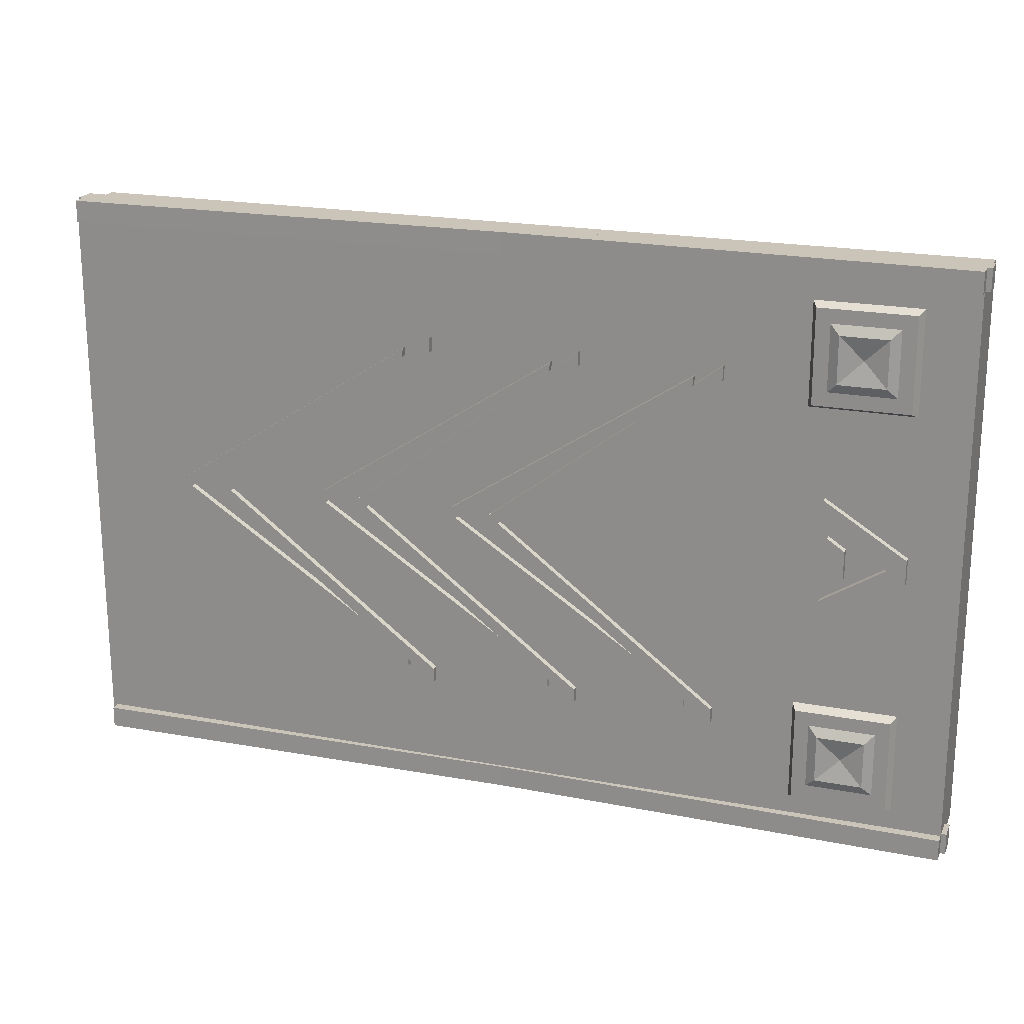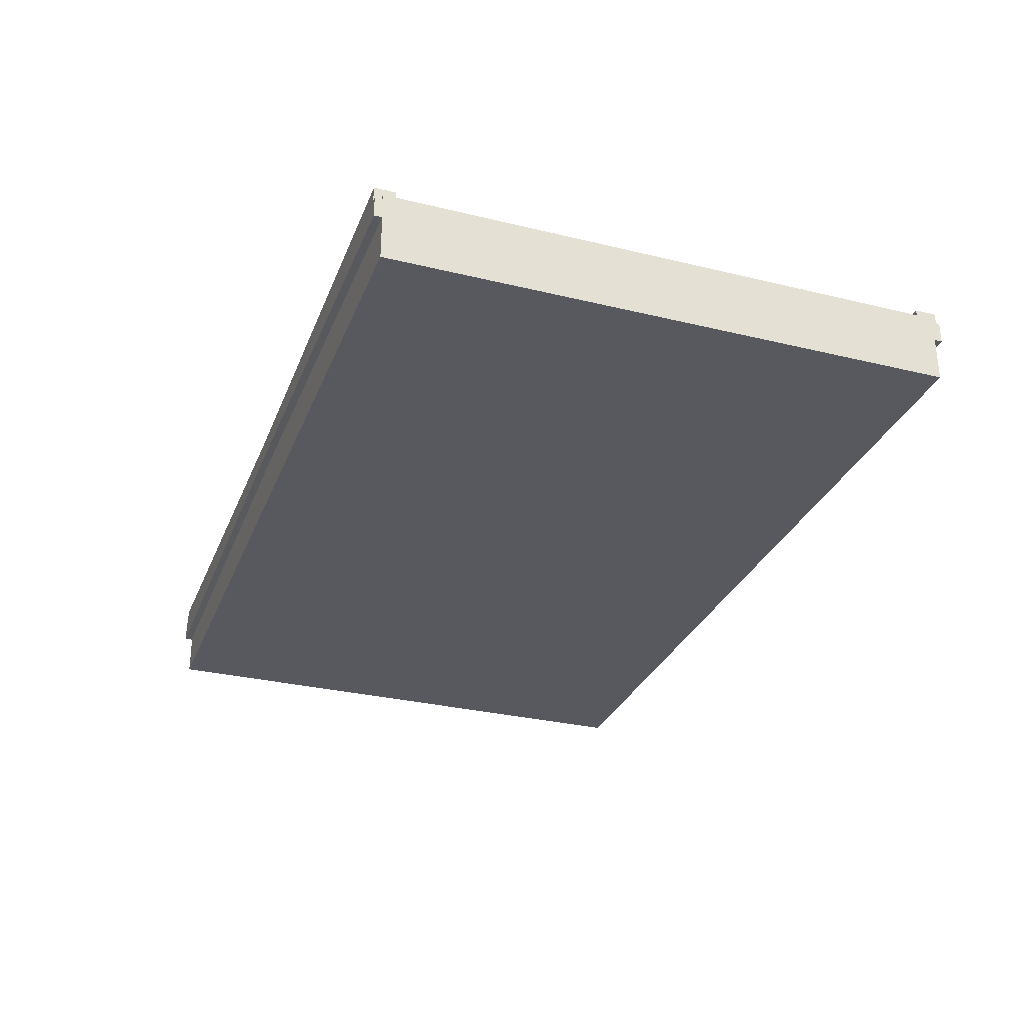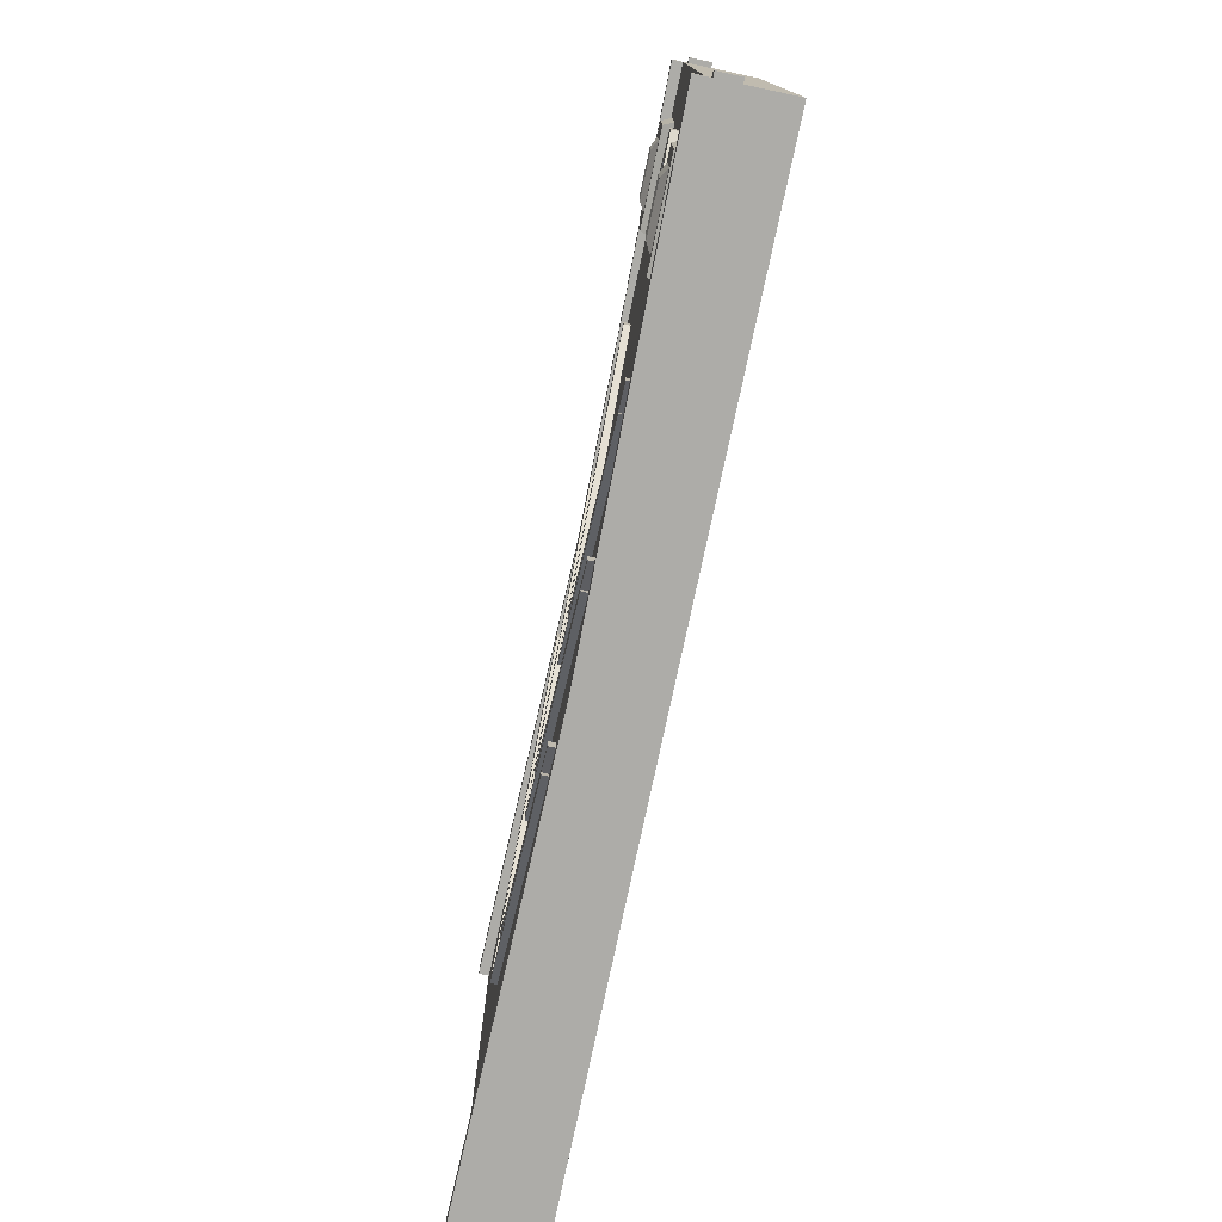
<metadata>
{"format":"obj","ext":"obj","renderer":"f3d","projection":"perspective","resolution":1024,"background":"white","views":[{"elev":20.5,"azim":19.1,"up":"+Y"},{"elev":-30.3,"azim":-109.4,"up":"+Z"},{"elev":-76.6,"azim":78.1,"up":"+Y"}]}
</metadata>
<code>
v -1 0 0.07
v -1 0 0.07
v -1 0 0.07
v -1 0 0.07
v -1 -0.5657 0.1407
v -1 -0.5657 -0.00071
v -1 0.5657 -0.00071
v -1 0.5657 0.1407
v -0.96 -0.5657 0.1407
v -0.96 -0.5657 -0.00071
v -0.96 0.5657 -0.00071
v -0.96 0.5657 0.1407
v 0.76 -0.5657 0.1407
v 0.76 -0.5657 -0.00071
v 0.76 0.5657 -0.00071
v 0.76 0.5657 0.1407
v 0.8 -0.5657 0.1407
v 0.8 -0.5657 -0.00071
v 0.8 0.5657 -0.00071
v 0.8 0.5657 0.1407
v 0.8 0 0.07
v 0.8 0 0.07
v 0.8 0 0.07
v 0.8 0 0.07
v 0.2835 -0.3239 0.083
v 0.2835 -0.3239 0.083
v 0.2835 -0.3239 0.083
v 0.2835 -0.3239 0.083
v 0.2826 -0.3098 0.1537
v 0.2826 -0.3098 0.01229
v 0.2845 -0.338 0.01229
v 0.2845 -0.338 0.1537
v -0.2007 0.00723 0.1537
v -0.2007 0.00723 0.01229
v -0.1988 -0.02098 0.01229
v -0.1988 -0.02098 0.1537
v -0.1998 -0.00688 0.083
v -0.1998 -0.00688 0.083
v -0.1998 -0.00688 0.083
v -0.1998 -0.00688 0.083
v 0.2835 0.3239 0.083
v 0.2835 0.3239 0.083
v 0.2835 0.3239 0.083
v 0.2835 0.3239 0.083
v 0.2826 0.3098 0.01229
v 0.2826 0.3098 0.1537
v 0.2845 0.338 0.1537
v 0.2845 0.338 0.01229
v -0.2007 -0.00723 0.01229
v -0.2007 -0.00723 0.1537
v -0.1988 0.02098 0.1537
v -0.1988 0.02098 0.01229
v -0.1998 0.00688 0.083
v -0.1998 0.00688 0.083
v -0.1998 0.00688 0.083
v -0.1998 0.00688 0.083
v 0.34 -0.3499 0.083
v 0.34 -0.3499 0.083
v 0.34 -0.3499 0.083
v 0.34 -0.3499 0.083
v 0.34 -0.3358 0.1537
v 0.34 -0.3358 0.01229
v 0.34 -0.364 0.01229
v 0.34 -0.364 0.1537
v -0.12 0.01424 0.1537
v -0.12 0.01424 0.01229
v -0.12 -0.01404 0.01229
v -0.12 -0.01404 0.1537
v -0.12 0.0001 0.083
v -0.12 0.0001 0.083
v -0.12 0.0001 0.083
v -0.12 0.0001 0.083
v 0.34 0.3499 0.083
v 0.34 0.3499 0.083
v 0.34 0.3499 0.083
v 0.34 0.3499 0.083
v 0.34 0.3358 0.01229
v 0.34 0.3358 0.1537
v 0.34 0.364 0.1537
v 0.34 0.364 0.01229
v -0.12 -0.01424 0.01229
v -0.12 -0.01424 0.1537
v -0.12 0.01404 0.1537
v -0.12 0.01404 0.01229
v -0.12 -0.0001 0.083
v -0.12 -0.0001 0.083
v -0.12 -0.0001 0.083
v -0.12 -0.0001 0.083
v 0.06 -0.3499 0.083
v 0.06 -0.3499 0.083
v 0.06 -0.3499 0.083
v 0.06 -0.3499 0.083
v 0.06 -0.3358 0.1537
v 0.06 -0.3358 0.01229
v 0.06 -0.364 0.01229
v 0.06 -0.364 0.1537
v -0.4 0.01424 0.1537
v -0.4 0.01424 0.01229
v -0.4 -0.01404 0.01229
v -0.4 -0.01404 0.1537
v -0.4 0.0001 0.083
v -0.4 0.0001 0.083
v -0.4 0.0001 0.083
v -0.4 0.0001 0.083
v 0.06 0.3499 0.083
v 0.06 0.3499 0.083
v 0.06 0.3499 0.083
v 0.06 0.3499 0.083
v 0.06 0.3358 0.01229
v 0.06 0.3358 0.1537
v 0.06 0.364 0.1537
v 0.06 0.364 0.01229
v -0.4 -0.01424 0.01229
v -0.4 -0.01424 0.1537
v -0.4 0.01404 0.1537
v -0.4 0.01404 0.01229
v -0.4 -0.0001 0.083
v -0.4 -0.0001 0.083
v -0.4 -0.0001 0.083
v -0.4 -0.0001 0.083
v 0.00354 -0.3239 0.083
v 0.00354 -0.3239 0.083
v 0.00354 -0.3239 0.083
v 0.00354 -0.3239 0.083
v 0.00255 -0.3098 0.1537
v 0.00255 -0.3098 0.01229
v 0.00452 -0.338 0.01229
v 0.00452 -0.338 0.1537
v -0.4807 0.00723 0.1537
v -0.4807 0.00723 0.01229
v -0.4788 -0.02098 0.01229
v -0.4788 -0.02098 0.1537
v -0.4798 -0.00688 0.083
v -0.4798 -0.00688 0.083
v -0.4798 -0.00688 0.083
v -0.4798 -0.00688 0.083
v 0.00354 0.3239 0.083
v 0.00354 0.3239 0.083
v 0.00354 0.3239 0.083
v 0.00354 0.3239 0.083
v 0.00255 0.3098 0.01229
v 0.00255 0.3098 0.1537
v 0.00452 0.338 0.1537
v 0.00452 0.338 0.01229
v -0.4807 -0.00723 0.01229
v -0.4807 -0.00723 0.1537
v -0.4788 0.02098 0.1537
v -0.4788 0.02098 0.01229
v -0.4798 0.00688 0.083
v -0.4798 0.00688 0.083
v -0.4798 0.00688 0.083
v -0.4798 0.00688 0.083
v -0.24 -0.3499 0.083
v -0.24 -0.3499 0.083
v -0.24 -0.3499 0.083
v -0.24 -0.3499 0.083
v -0.24 -0.3358 0.1537
v -0.24 -0.3358 0.01229
v -0.24 -0.364 0.01229
v -0.24 -0.364 0.1537
v -0.7 0.01424 0.1537
v -0.7 0.01424 0.01229
v -0.7 -0.01404 0.01229
v -0.7 -0.01404 0.1537
v -0.7 0.0001 0.083
v -0.7 0.0001 0.083
v -0.7 0.0001 0.083
v -0.7 0.0001 0.083
v -0.24 0.3499 0.083
v -0.24 0.3499 0.083
v -0.24 0.3499 0.083
v -0.24 0.3499 0.083
v -0.24 0.3358 0.01229
v -0.24 0.3358 0.1537
v -0.24 0.364 0.1537
v -0.24 0.364 0.01229
v -0.7 -0.01424 0.01229
v -0.7 -0.01424 0.1537
v -0.7 0.01404 0.1537
v -0.7 0.01404 0.01229
v -0.7 -0.0001 0.083
v -0.7 -0.0001 0.083
v -0.7 -0.0001 0.083
v -0.7 -0.0001 0.083
v -0.2965 -0.3239 0.083
v -0.2965 -0.3239 0.083
v -0.2965 -0.3239 0.083
v -0.2965 -0.3239 0.083
v -0.2974 -0.3098 0.1537
v -0.2974 -0.3098 0.01229
v -0.2955 -0.338 0.01229
v -0.2955 -0.338 0.1537
v -0.7807 0.00723 0.1537
v -0.7807 0.00723 0.01229
v -0.7788 -0.02098 0.01229
v -0.7788 -0.02098 0.1537
v -0.7798 -0.00688 0.083
v -0.7798 -0.00688 0.083
v -0.7798 -0.00688 0.083
v -0.7798 -0.00688 0.083
v -0.2965 0.3239 0.083
v -0.2965 0.3239 0.083
v -0.2965 0.3239 0.083
v -0.2965 0.3239 0.083
v -0.2974 0.3098 0.01229
v -0.2974 0.3098 0.1537
v -0.2955 0.338 0.1537
v -0.2955 0.338 0.01229
v -0.7807 -0.00723 0.01229
v -0.7807 -0.00723 0.1537
v -0.7788 0.02098 0.1537
v -0.7788 0.02098 0.01229
v -0.7798 0.00688 0.083
v -0.7798 0.00688 0.083
v -0.7798 0.00688 0.083
v -0.7798 0.00688 0.083
v 0.54 0.101 0.12
v 0.54 0.101 0.12
v 0.54 0.101 0.12
v 0.54 0.101 0.12
v 0.54 0.07696 0.1554
v 0.54 0.07696 0.08464
v 0.54 0.125 0.08464
v 0.54 0.125 0.1554
v 0.7 -0.02304 0.1554
v 0.7 -0.02304 0.08464
v 0.7 0.02504 0.08464
v 0.7 0.02504 0.1554
v 0.7 0.001 0.12
v 0.7 0.001 0.12
v 0.7 0.001 0.12
v 0.7 0.001 0.12
v 0.54 -0.101 0.12
v 0.54 -0.101 0.12
v 0.54 -0.101 0.12
v 0.54 -0.101 0.12
v 0.54 -0.07696 0.08464
v 0.54 -0.07696 0.1554
v 0.54 -0.125 0.1554
v 0.54 -0.125 0.08464
v 0.7 0.02304 0.08464
v 0.7 0.02304 0.1554
v 0.7 -0.02504 0.1554
v 0.7 -0.02504 0.08464
v 0.7 -0.001 0.12
v 0.7 -0.001 0.12
v 0.7 -0.001 0.12
v 0.7 -0.001 0.12
v 0.55 0 0.12
v 0.55 0 0.12
v 0.55 0 0.12
v 0.55 0 0.12
v 0.55 -0.05091 0.1554
v 0.55 -0.05091 0.08464
v 0.55 0.05091 0.08464
v 0.55 0.05091 0.1554
v 0.584 -0.02828 0.1554
v 0.584 -0.02828 0.08464
v 0.584 0.02828 0.08464
v 0.584 0.02828 0.1554
v 0.584 0 0.12
v 0.584 0 0.12
v 0.584 0 0.12
v 0.584 0 0.12
v 0.4897 0.2897 0.12
v 0.7103 0.2897 0.12
v 0.7103 0.5103 0.12
v 0.4897 0.5103 0.12
v 0.5081 0.3081 0.16
v 0.6919 0.3081 0.16
v 0.6919 0.4919 0.16
v 0.5081 0.4919 0.16
v 0.5265 0.3265 0.16
v 0.6735 0.3265 0.16
v 0.6735 0.4735 0.16
v 0.5265 0.4735 0.16
v 0.5356 0.3357 0.16
v 0.6643 0.3357 0.16
v 0.6643 0.4643 0.16
v 0.5356 0.4643 0.16
v 0.554 0.354 0.17
v 0.646 0.354 0.17
v 0.646 0.446 0.17
v 0.554 0.446 0.17
v 0.6 0.4 0.16
v 0.6 0.4 0.16
v 0.6 0.4 0.16
v 0.6 0.4 0.16
v 0.7103 -0.2897 0.12
v 0.4897 -0.2897 0.12
v 0.4897 -0.5103 0.12
v 0.7103 -0.5103 0.12
v 0.6919 -0.3081 0.16
v 0.5081 -0.3081 0.16
v 0.5081 -0.4919 0.16
v 0.6919 -0.4919 0.16
v 0.6735 -0.3265 0.16
v 0.5265 -0.3265 0.16
v 0.5265 -0.4735 0.16
v 0.6735 -0.4735 0.16
v 0.6643 -0.3357 0.16
v 0.5356 -0.3357 0.16
v 0.5356 -0.4643 0.16
v 0.6643 -0.4643 0.16
v 0.646 -0.354 0.17
v 0.554 -0.354 0.17
v 0.554 -0.446 0.17
v 0.646 -0.446 0.17
v 0.6 -0.4 0.16
v 0.6 -0.4 0.16
v 0.6 -0.4 0.16
v 0.6 -0.4 0.16
v -1 0.56 0.11
v -1 0.56 0.11
v -1 0.56 0.11
v -1 0.56 0.11
v -1 0.5388 0.1312
v -1 0.5388 0.08879
v -1 0.5812 0.08879
v -1 0.5812 0.1312
v 0.8 0.5388 0.1612
v 0.8 0.5388 0.1188
v 0.8 0.5812 0.1188
v 0.8 0.5812 0.1612
v 0.8 0.56 0.14
v 0.8 0.56 0.14
v 0.8 0.56 0.14
v 0.8 0.56 0.14
v -1 -0.56 0.11
v -1 -0.56 0.11
v -1 -0.56 0.11
v -1 -0.56 0.11
v -1 -0.5388 0.08879
v -1 -0.5388 0.1312
v -1 -0.5812 0.1312
v -1 -0.5812 0.08879
v 0.8 -0.5388 0.1188
v 0.8 -0.5388 0.1612
v 0.8 -0.5812 0.1612
v 0.8 -0.5812 0.1188
v 0.8 -0.56 0.14
v 0.8 -0.56 0.14
v 0.8 -0.56 0.14
v 0.8 -0.56 0.14
v 0.81 0.56 0.11
v 0.81 0.56 0.11
v 0.81 0.56 0.11
v 0.81 0.56 0.11
v 0.81 0.5812 0.1312
v 0.81 0.5812 0.08879
v 0.81 0.5388 0.08879
v 0.81 0.5388 0.1312
v -0.99 0.5812 0.1612
v -0.99 0.5812 0.1188
v -0.99 0.5388 0.1188
v -0.99 0.5388 0.1612
v -0.99 0.56 0.14
v -0.99 0.56 0.14
v -0.99 0.56 0.14
v -0.99 0.56 0.14
v 0.81 -0.56 0.11
v 0.81 -0.56 0.11
v 0.81 -0.56 0.11
v 0.81 -0.56 0.11
v 0.81 -0.5812 0.08879
v 0.81 -0.5812 0.1312
v 0.81 -0.5388 0.1312
v 0.81 -0.5388 0.08879
v -0.99 -0.5812 0.1188
v -0.99 -0.5812 0.1612
v -0.99 -0.5388 0.1612
v -0.99 -0.5388 0.1188
v -0.99 -0.56 0.14
v -0.99 -0.56 0.14
v -0.99 -0.56 0.14
v -0.99 -0.56 0.14
f 5 1 2
f 6 5 2
f 6 2 3
f 7 6 3
f 7 3 8
f 3 4 8
f 8 4 5
f 4 1 5
f 9 5 6
f 10 9 6
f 10 6 7
f 11 10 7
f 11 7 12
f 7 8 12
f 12 8 9
f 8 5 9
f 13 9 10
f 14 13 10
f 14 10 11
f 15 14 11
f 15 11 16
f 11 12 16
f 16 12 13
f 12 9 13
f 17 13 14
f 18 17 14
f 18 14 15
f 19 18 15
f 19 15 20
f 15 16 20
f 20 16 17
f 16 13 17
f 21 17 18
f 22 21 18
f 22 18 19
f 23 22 19
f 23 19 24
f 19 20 24
f 24 20 21
f 20 17 21
f 29 25 26
f 30 29 26
f 30 26 27
f 31 30 27
f 31 27 32
f 27 28 32
f 32 28 29
f 28 25 29
f 33 29 30
f 34 33 30
f 34 30 31
f 35 34 31
f 35 31 36
f 31 32 36
f 36 32 33
f 32 29 33
f 37 33 34
f 38 37 34
f 38 34 35
f 39 38 35
f 39 35 40
f 35 36 40
f 40 36 37
f 36 33 37
f 45 41 42
f 46 45 42
f 46 42 43
f 47 46 43
f 47 43 48
f 43 44 48
f 48 44 45
f 44 41 45
f 49 45 46
f 50 49 46
f 50 46 47
f 51 50 47
f 51 47 52
f 47 48 52
f 52 48 49
f 48 45 49
f 53 49 50
f 54 53 50
f 54 50 51
f 55 54 51
f 55 51 56
f 51 52 56
f 56 52 53
f 52 49 53
f 61 57 58
f 62 61 58
f 62 58 59
f 63 62 59
f 63 59 64
f 59 60 64
f 64 60 61
f 60 57 61
f 65 61 62
f 66 65 62
f 66 62 63
f 67 66 63
f 67 63 68
f 63 64 68
f 68 64 65
f 64 61 65
f 69 65 66
f 70 69 66
f 70 66 67
f 71 70 67
f 71 67 72
f 67 68 72
f 72 68 69
f 68 65 69
f 77 73 74
f 78 77 74
f 78 74 75
f 79 78 75
f 79 75 80
f 75 76 80
f 80 76 77
f 76 73 77
f 81 77 78
f 82 81 78
f 82 78 79
f 83 82 79
f 83 79 84
f 79 80 84
f 84 80 81
f 80 77 81
f 85 81 82
f 86 85 82
f 86 82 83
f 87 86 83
f 87 83 88
f 83 84 88
f 88 84 85
f 84 81 85
f 93 89 90
f 94 93 90
f 94 90 91
f 95 94 91
f 95 91 96
f 91 92 96
f 96 92 93
f 92 89 93
f 97 93 94
f 98 97 94
f 98 94 95
f 99 98 95
f 99 95 100
f 95 96 100
f 100 96 97
f 96 93 97
f 101 97 98
f 102 101 98
f 102 98 99
f 103 102 99
f 103 99 104
f 99 100 104
f 104 100 101
f 100 97 101
f 109 105 106
f 110 109 106
f 110 106 107
f 111 110 107
f 111 107 112
f 107 108 112
f 112 108 109
f 108 105 109
f 113 109 110
f 114 113 110
f 114 110 111
f 115 114 111
f 115 111 116
f 111 112 116
f 116 112 113
f 112 109 113
f 117 113 114
f 118 117 114
f 118 114 115
f 119 118 115
f 119 115 120
f 115 116 120
f 120 116 117
f 116 113 117
f 125 121 122
f 126 125 122
f 126 122 123
f 127 126 123
f 127 123 128
f 123 124 128
f 128 124 125
f 124 121 125
f 129 125 126
f 130 129 126
f 130 126 127
f 131 130 127
f 131 127 132
f 127 128 132
f 132 128 129
f 128 125 129
f 133 129 130
f 134 133 130
f 134 130 131
f 135 134 131
f 135 131 136
f 131 132 136
f 136 132 133
f 132 129 133
f 141 137 138
f 142 141 138
f 142 138 139
f 143 142 139
f 143 139 144
f 139 140 144
f 144 140 141
f 140 137 141
f 145 141 142
f 146 145 142
f 146 142 143
f 147 146 143
f 147 143 148
f 143 144 148
f 148 144 145
f 144 141 145
f 149 145 146
f 150 149 146
f 150 146 147
f 151 150 147
f 151 147 152
f 147 148 152
f 152 148 149
f 148 145 149
f 157 153 154
f 158 157 154
f 158 154 155
f 159 158 155
f 159 155 160
f 155 156 160
f 160 156 157
f 156 153 157
f 161 157 158
f 162 161 158
f 162 158 159
f 163 162 159
f 163 159 164
f 159 160 164
f 164 160 161
f 160 157 161
f 165 161 162
f 166 165 162
f 166 162 163
f 167 166 163
f 167 163 168
f 163 164 168
f 168 164 165
f 164 161 165
f 173 169 170
f 174 173 170
f 174 170 171
f 175 174 171
f 175 171 176
f 171 172 176
f 176 172 173
f 172 169 173
f 177 173 174
f 178 177 174
f 178 174 175
f 179 178 175
f 179 175 180
f 175 176 180
f 180 176 177
f 176 173 177
f 181 177 178
f 182 181 178
f 182 178 179
f 183 182 179
f 183 179 184
f 179 180 184
f 184 180 181
f 180 177 181
f 189 185 186
f 190 189 186
f 190 186 187
f 191 190 187
f 191 187 192
f 187 188 192
f 192 188 189
f 188 185 189
f 193 189 190
f 194 193 190
f 194 190 191
f 195 194 191
f 195 191 196
f 191 192 196
f 196 192 193
f 192 189 193
f 197 193 194
f 198 197 194
f 198 194 195
f 199 198 195
f 199 195 200
f 195 196 200
f 200 196 197
f 196 193 197
f 205 201 202
f 206 205 202
f 206 202 203
f 207 206 203
f 207 203 208
f 203 204 208
f 208 204 205
f 204 201 205
f 209 205 206
f 210 209 206
f 210 206 207
f 211 210 207
f 211 207 212
f 207 208 212
f 212 208 209
f 208 205 209
f 213 209 210
f 214 213 210
f 214 210 211
f 215 214 211
f 215 211 216
f 211 212 216
f 216 212 213
f 212 209 213
f 221 217 218
f 222 221 218
f 222 218 219
f 223 222 219
f 223 219 224
f 219 220 224
f 224 220 221
f 220 217 221
f 225 221 222
f 226 225 222
f 226 222 223
f 227 226 223
f 227 223 228
f 223 224 228
f 228 224 225
f 224 221 225
f 229 225 226
f 230 229 226
f 230 226 227
f 231 230 227
f 231 227 232
f 227 228 232
f 232 228 229
f 228 225 229
f 237 233 234
f 238 237 234
f 238 234 235
f 239 238 235
f 239 235 240
f 235 236 240
f 240 236 237
f 236 233 237
f 241 237 238
f 242 241 238
f 242 238 239
f 243 242 239
f 243 239 244
f 239 240 244
f 244 240 241
f 240 237 241
f 245 241 242
f 246 245 242
f 246 242 243
f 247 246 243
f 247 243 248
f 243 244 248
f 248 244 245
f 244 241 245
f 253 249 250
f 254 253 250
f 254 250 251
f 255 254 251
f 255 251 256
f 251 252 256
f 256 252 253
f 252 249 253
f 257 253 254
f 258 257 254
f 258 254 255
f 259 258 255
f 259 255 260
f 255 256 260
f 260 256 257
f 256 253 257
f 261 257 258
f 262 261 258
f 262 258 259
f 263 262 259
f 263 259 264
f 259 260 264
f 264 260 261
f 260 257 261
f 269 265 266
f 270 269 266
f 270 266 267
f 271 270 267
f 271 267 272
f 267 268 272
f 272 268 269
f 268 265 269
f 273 269 270
f 274 273 270
f 274 270 271
f 275 274 271
f 275 271 276
f 271 272 276
f 276 272 273
f 272 269 273
f 277 273 274
f 278 277 274
f 278 274 275
f 279 278 275
f 279 275 280
f 275 276 280
f 280 276 277
f 276 273 277
f 281 277 278
f 282 281 278
f 282 278 279
f 283 282 279
f 283 279 284
f 279 280 284
f 284 280 281
f 280 277 281
f 285 281 282
f 286 285 282
f 286 282 283
f 287 286 283
f 287 283 288
f 283 284 288
f 288 284 285
f 284 281 285
f 293 289 290
f 294 293 290
f 294 290 291
f 295 294 291
f 295 291 296
f 291 292 296
f 296 292 293
f 292 289 293
f 297 293 294
f 298 297 294
f 298 294 295
f 299 298 295
f 299 295 300
f 295 296 300
f 300 296 297
f 296 293 297
f 301 297 298
f 302 301 298
f 302 298 299
f 303 302 299
f 303 299 304
f 299 300 304
f 304 300 301
f 300 297 301
f 305 301 302
f 306 305 302
f 306 302 303
f 307 306 303
f 307 303 308
f 303 304 308
f 308 304 305
f 304 301 305
f 309 305 306
f 310 309 306
f 310 306 307
f 311 310 307
f 311 307 312
f 307 308 312
f 312 308 309
f 308 305 309
f 317 313 314
f 318 317 314
f 318 314 315
f 319 318 315
f 319 315 320
f 315 316 320
f 320 316 317
f 316 313 317
f 321 317 318
f 322 321 318
f 322 318 319
f 323 322 319
f 323 319 324
f 319 320 324
f 324 320 321
f 320 317 321
f 325 321 322
f 326 325 322
f 326 322 323
f 327 326 323
f 327 323 328
f 323 324 328
f 328 324 325
f 324 321 325
f 333 329 330
f 334 333 330
f 334 330 331
f 335 334 331
f 335 331 336
f 331 332 336
f 336 332 333
f 332 329 333
f 337 333 334
f 338 337 334
f 338 334 335
f 339 338 335
f 339 335 340
f 335 336 340
f 340 336 337
f 336 333 337
f 341 337 338
f 342 341 338
f 342 338 339
f 343 342 339
f 343 339 344
f 339 340 344
f 344 340 341
f 340 337 341
f 349 345 346
f 350 349 346
f 350 346 347
f 351 350 347
f 351 347 352
f 347 348 352
f 352 348 349
f 348 345 349
f 353 349 350
f 354 353 350
f 354 350 351
f 355 354 351
f 355 351 356
f 351 352 356
f 356 352 353
f 352 349 353
f 357 353 354
f 358 357 354
f 358 354 355
f 359 358 355
f 359 355 360
f 355 356 360
f 360 356 357
f 356 353 357
f 365 361 362
f 366 365 362
f 366 362 363
f 367 366 363
f 367 363 368
f 363 364 368
f 368 364 365
f 364 361 365
f 369 365 366
f 370 369 366
f 370 366 367
f 371 370 367
f 371 367 372
f 367 368 372
f 372 368 369
f 368 365 369
f 373 369 370
f 374 373 370
f 374 370 371
f 375 374 371
f 375 371 376
f 371 372 376
f 376 372 373
f 372 369 373

</code>
